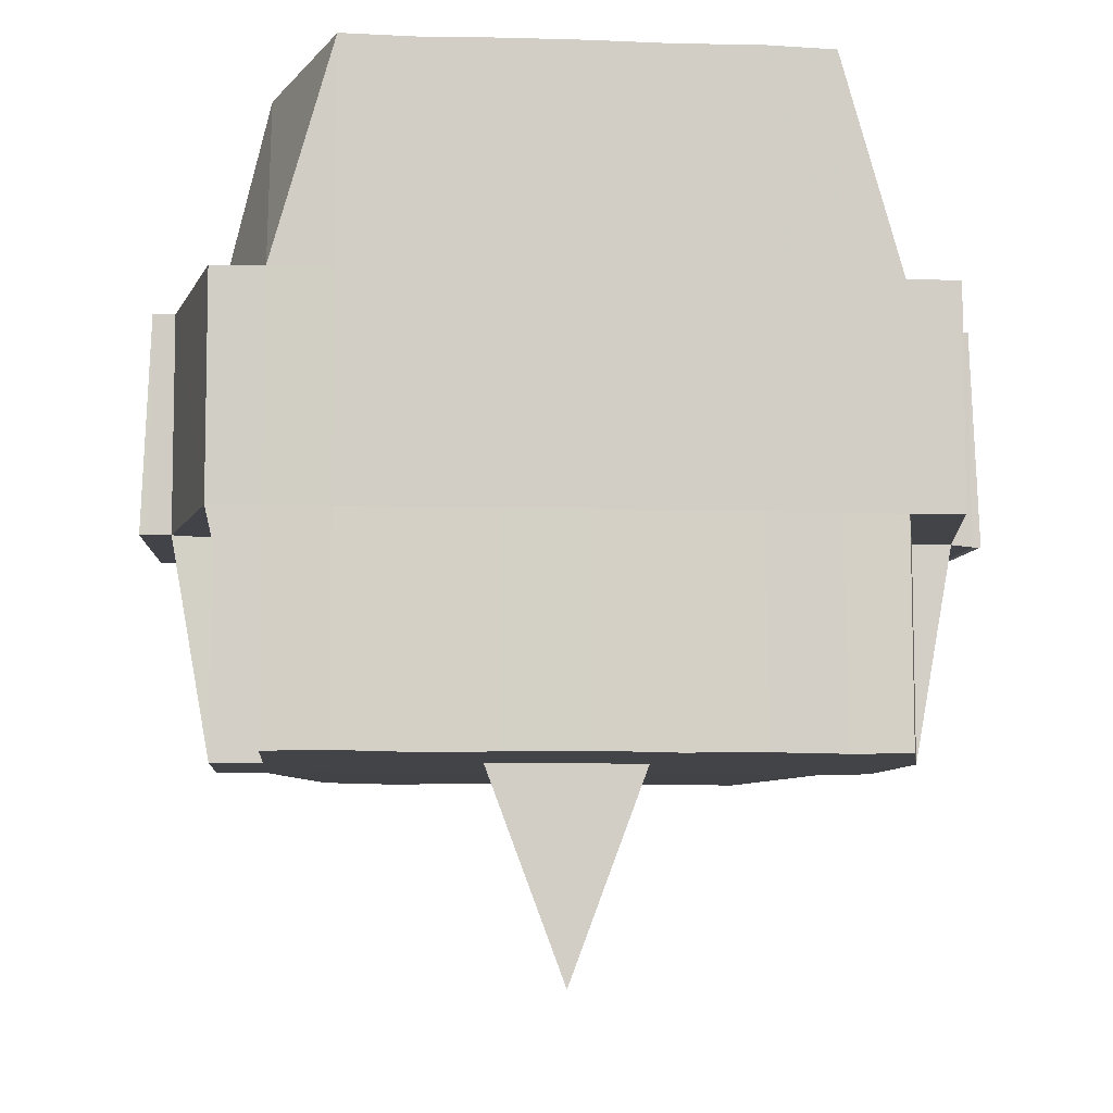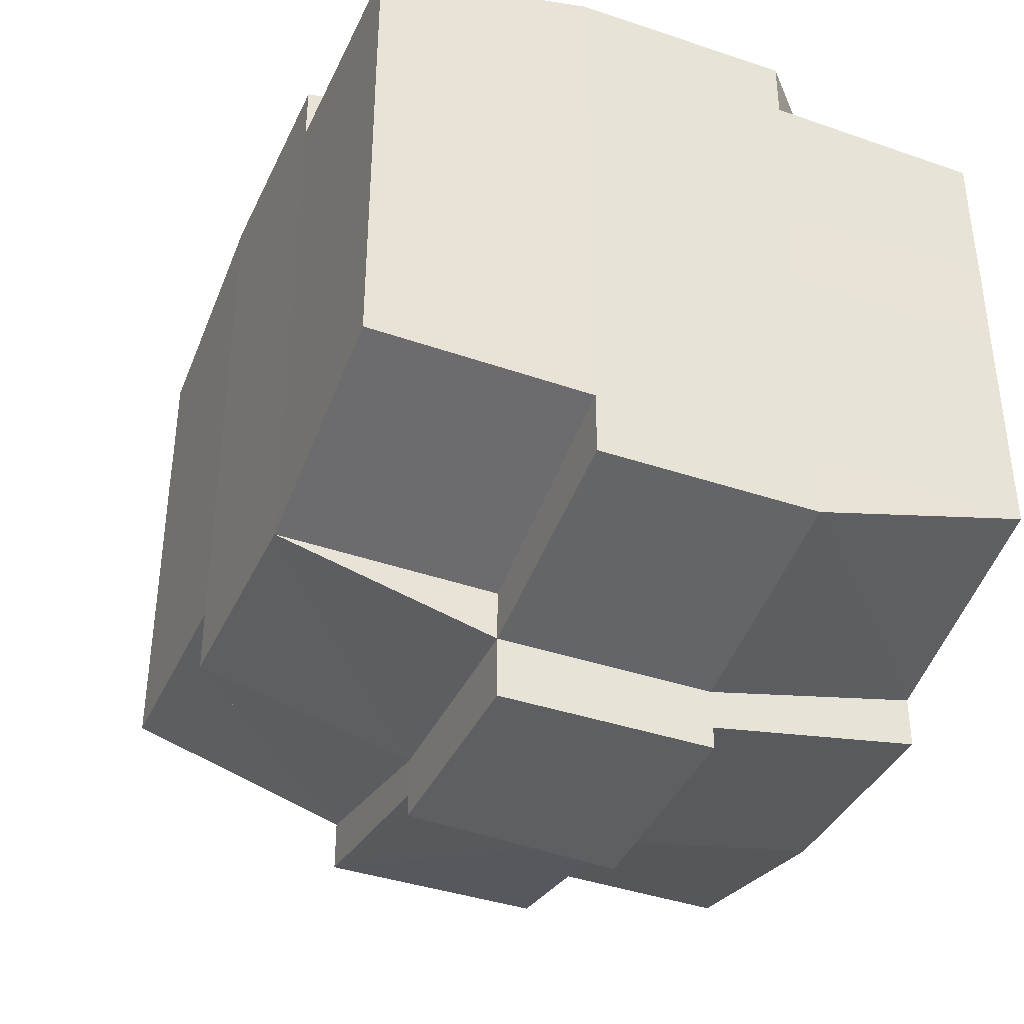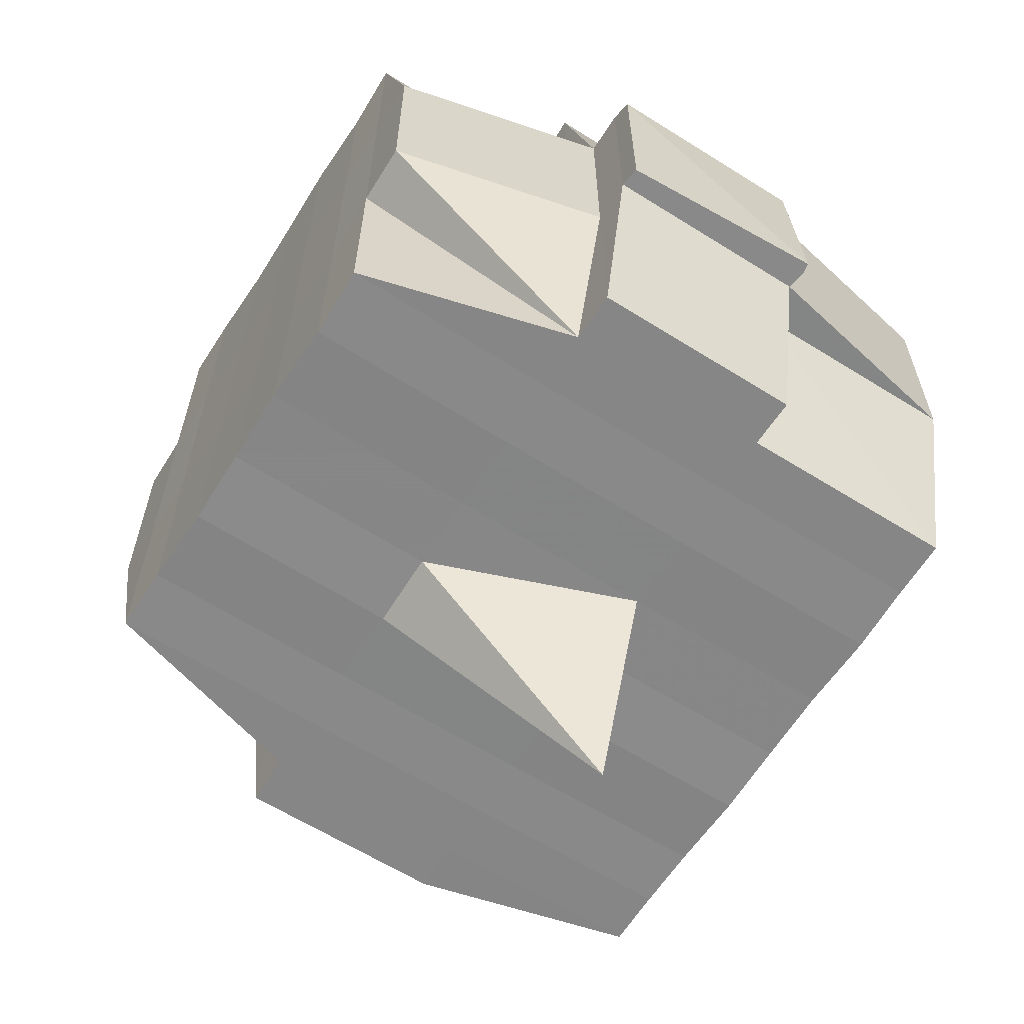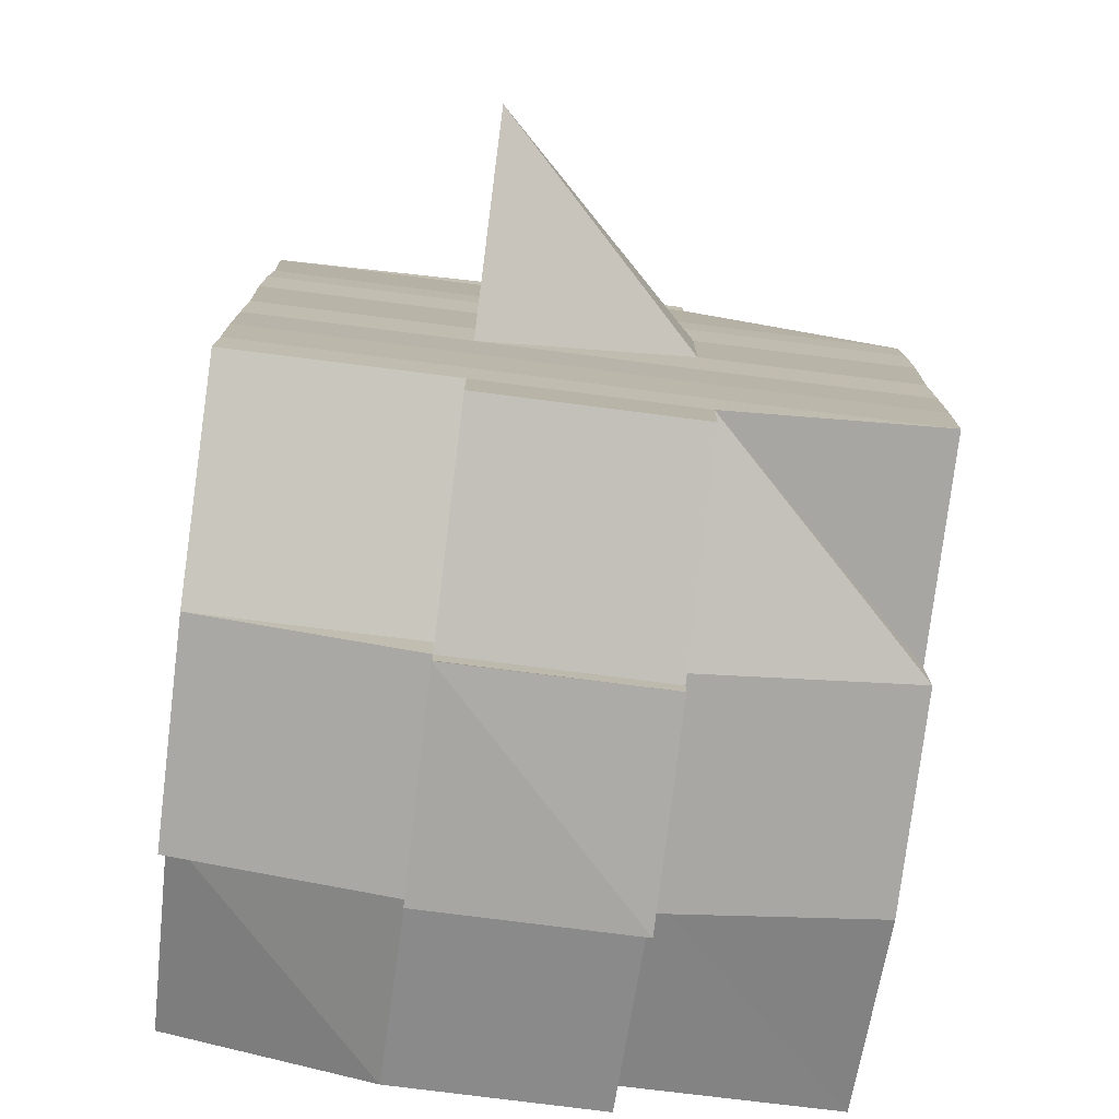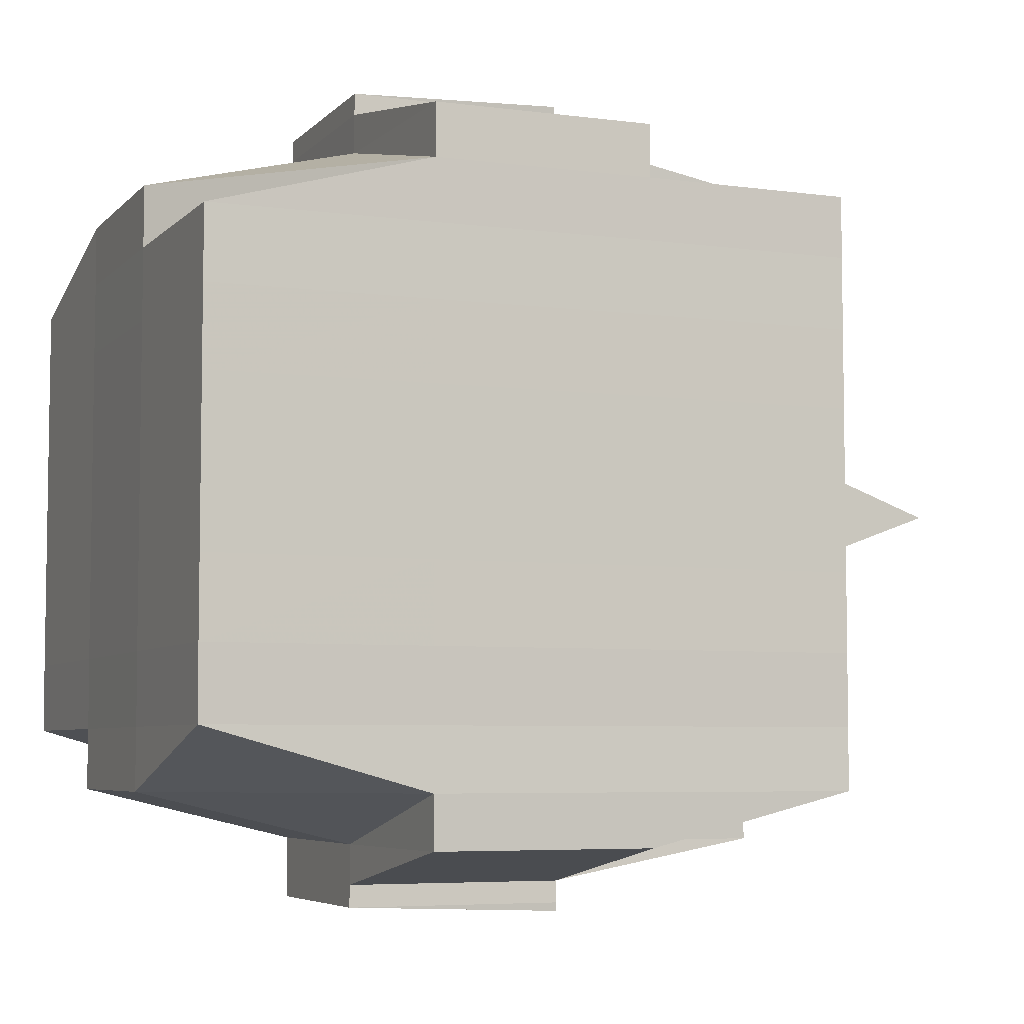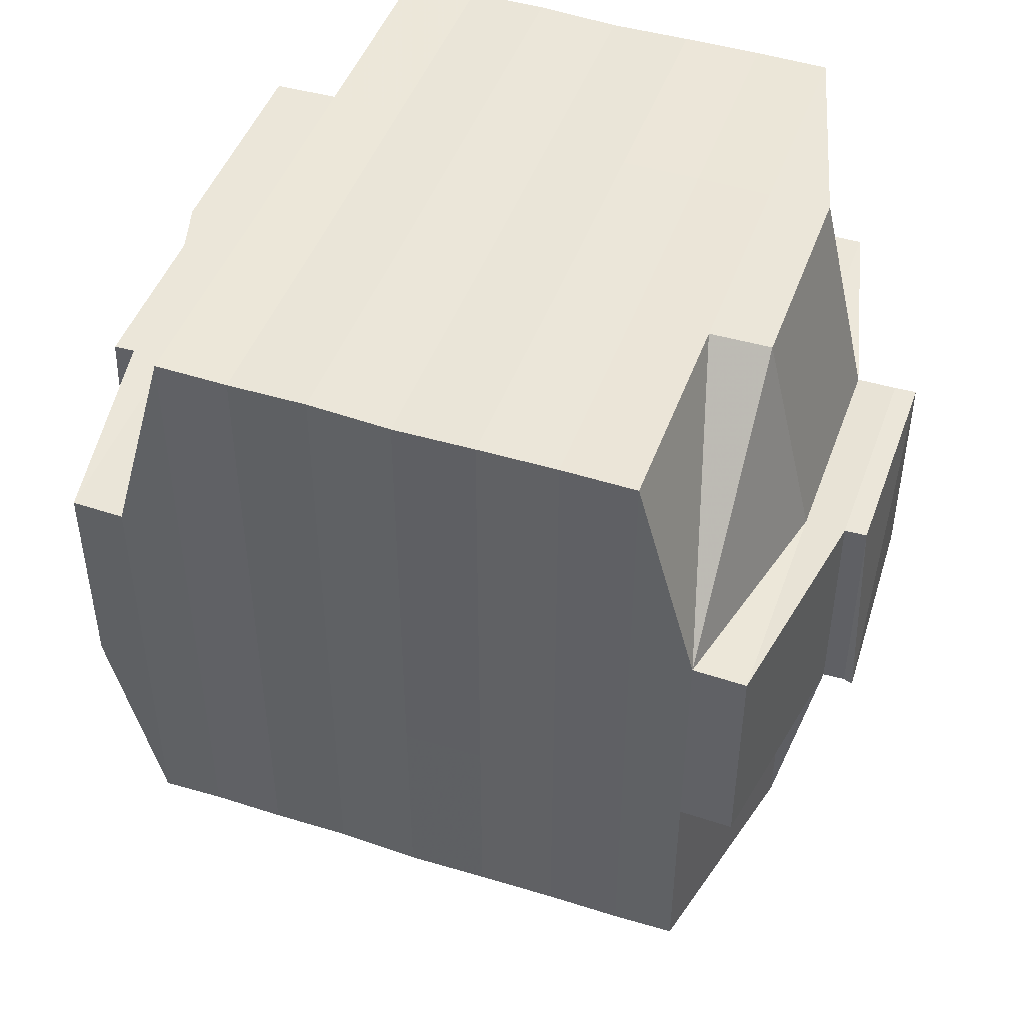
<metadata>
{"format":"obj","ext":"obj","renderer":"f3d","projection":"perspective","resolution":1024,"background":"white","views":[{"elev":-7.5,"azim":-95.4,"up":"+Y"},{"elev":-39.1,"azim":157.0,"up":"+Z"},{"elev":-62.4,"azim":147.4,"up":"+Y"},{"elev":-76.7,"azim":-7.2,"up":"+Z"},{"elev":-5.6,"azim":-112.7,"up":"+Z"},{"elev":46.8,"azim":-70.5,"up":"+Y"}]}
</metadata>
<code>
o 4833
v 2173 1876 18.06
v 2173 1876 18.06
v 2173 1876 18.06
v 2173 1876 18.06
v 2173 1876 18.06
v 2173 1876 18.06
v 2173 1876 18.06
v 2173 1876 18.06
v 2173 1876 18.06
v 2173 1876 18.07
v 2173 1876 18.07
v 2173 1876 18.06
v 2173 1876 18.07
v 2173 1876 18.07
v 2173 1876 18.07
v 2173 1876 18.06
v 2173 1876 18.06
v 2173 1876 18.07
v 2173 1876 18.07
v 2173 1876 18.07
v 2173 1876 18.07
v 2173 1876 18.07
v 2173 1876 18.07
v 2173 1876 18.07
v 2173 1876 18.08
v 2173 1876 18.07
v 2173 1876 18.07
v 2173 1876 18.07
v 2173 1876 18.07
v 2173 1876 18.07
v 2173 1876 18.08
v 2173 1876 18.08
v 2173 1876 18.08
v 2173 1876 18.07
v 2173 1876 18.08
v 2173 1876 18.08
v 2173 1876 18.07
v 2173 1876 18.08
v 2173 1876 18.08
v 2173 1876 18.08
v 2173 1876 18.08
v 2173 1876 18.08
v 2173 1876 18.09
v 2173 1876 18.08
v 2173 1876 18.08
v 2173 1876 18.09
v 2173 1876 18.08
v 2173 1876 18.08
v 2173 1876 18.08
v 2173 1876 18.08
v 2173 1876 18.08
v 2173 1876 18.08
v 2173 1876 18.09
v 2173 1876 18.09
v 2173 1876 18.09
v 2173 1876 18.09
v 2173 1876 18.09
v 2173 1876 18.08
v 2173 1876 18.09
v 2173 1876 18.09
v 2173 1876 18.09
v 2173 1876 18.1
v 2173 1876 18.09
v 2173 1876 18.09
v 2173 1876 18.09
v 2173 1876 18.09
v 2173 1876 18.09
v 2173 1876 18.09
v 2173 1876 18.09
v 2173 1876 18.09
v 2173 1876 18.1
v 2173 1876 18.1
v 2173 1876 18.1
v 2173 1876 18.1
v 2173 1876 18.1
v 2173 1876 18.1
v 2173 1876 18.1
v 2173 1876 18.1
v 2173 1876 18.1
v 2173 1876 18.1
v 2173 1876 18.1
v 2173 1876 18.1
v 2173 1876 18.1
v 2173 1876 18.1
v 2173 1876 18.1
v 2173 1876 18.1
v 2173 1876 18.1
v 2173 1876 18.1
v 2173 1876 18.1
v 2173 1876 18.1
v 2173 1876 18.1
v 2173 1876 18.1
v 2173 1876 18.1
v 2173 1876 18.1
v 2173 1876 18.1
v 2173 1876 18.1
v 2173 1876 18.1
v 2173 1876 18.1
v 2173 1876 18.1
v 2173 1876 18.1
v 2173 1876 18.1
v 2173 1876 18.1
v 2173 1876 18.1
v 2173 1876 18.1
v 2173 1876 18.1
v 2173 1876 18.1
v 2173 1876 18.1
v 2173 1876 18.1
v 2173 1876 18.1
v 2173 1876 18.1
v 2173 1876 18.1
v 2173 1876 18.1
v 2173 1876 18.1
v 2173 1876 18.1
v 2173 1876 18.1
v 2173 1876 18.1
v 2173 1876 18.09
v 2173 1876 18.09
v 2173 1876 18.09
v 2173 1876 18.09
v 2173 1876 18.09
v 2173 1876 18.1
v 2173 1876 18.09
v 2173 1876 18.09
v 2173 1876 18.09
v 2173 1876 18.09
v 2173 1876 18.09
v 2173 1876 18.09
v 2173 1876 18.09
v 2173 1876 18.08
v 2173 1876 18.09
v 2173 1876 18.09
v 2173 1876 18.09
v 2173 1876 18.08
v 2173 1876 18.08
v 2173 1876 18.08
v 2173 1876 18.08
v 2173 1876 18.08
v 2173 1876 18.08
v 2173 1876 18.08
v 2173 1876 18.08
v 2173 1876 18.08
v 2173 1876 18.08
v 2173 1876 18.08
v 2173 1876 18.07
v 2173 1876 18.08
v 2173 1876 18.07
v 2173 1876 18.07
v 2173 1876 18.07
v 2173 1876 18.07
v 2173 1876 18.07
v 2173 1876 18.07
v 2173 1876 18.07
v 2173 1876 18.07
v 2173 1876 18.07
v 2173 1876 18.07
v 2173 1876 18.07
v 2173 1876 18.08
v 2173 1876 18.07
v 2173 1876 18.08
v 2173 1876 18.07
v 2173 1876 18.07
v 2173 1876 18.07
v 2173 1876 18.07
v 2173 1876 18.07
v 2173 1876 18.07
v 2173 1876 18.06
v 2173 1876 18.07
v 2173 1876 18.06
v 2173 1876 18.06
v 2173 1876 18.06
v 2173 1876 18.07
v 2173 1876 18.06
v 2173 1876 18.07
v 2173 1876 18.07
v 2173 1876 18.06
v 2173 1876 18.06
v 2173 1876 18.06
v 2173 1876 18.07
v 2173 1876 18.06
v 2173 1876 18.06
v 2173 1876 18.07
v 2173 1876 18.07
v 2173 1876 18.07
v 2173 1876 18.07
v 2173 1876 18.07
v 2173 1876 18.06
v 2173 1876 18.06
v 2173 1876 18.07
v 2173 1876 18.07
v 2173 1876 18.07
v 2173 1876 18.07
v 2173 1876 18.07
v 2173 1876 18.07
v 2173 1876 18.07
v 2173 1876 18.07
v 2173 1876 18.07
v 2173 1876 18.07
v 2173 1876 18.07
v 2173 1876 18.07
v 2173 1876 18.08
v 2173 1876 18.08
v 2173 1876 18.08
v 2173 1876 18.08
v 2173 1876 18.07
v 2173 1876 18.08
v 2173 1876 18.08
v 2173 1876 18.08
v 2173 1876 18.08
v 2173 1876 18.08
v 2173 1876 18.08
v 2173 1876 18.08
v 2173 1876 18.09
v 2173 1876 18.08
v 2173 1876 18.08
v 2173 1876 18.08
v 2173 1876 18.09
v 2173 1876 18.09
v 2173 1876 18.09
v 2173 1876 18.09
v 2173 1876 18.08
v 2173 1876 18.09
v 2173 1876 18.09
v 2173 1876 18.09
v 2173 1876 18.09
v 2173 1876 18.09
v 2173 1876 18.09
v 2173 1876 18.09
v 2173 1876 18.09
v 2173 1876 18.09
v 2173 1876 18.09
v 2173 1876 18.1
v 2173 1876 18.09
v 2173 1876 18.1
v 2173 1876 18.1
v 2173 1876 18.1
v 2173 1876 18.1
v 2173 1876 18.1
v 2173 1876 18.09
v 2173 1876 18.09
v 2173 1876 18.1
v 2173 1876 18.1
v 2173 1876 18.1
v 2173 1876 18.1
v 2173 1876 18.09
v 2173 1876 18.1
v 2173 1876 18.09
v 2173 1876 18.09
v 2173 1876 18.1
v 2173 1876 18.1
v 2173 1876 18.1
v 2173 1876 18.1
v 2173 1876 18.1
v 2173 1876 18.1
v 2173 1876 18.1
v 2173 1876 18.1
v 2173 1876 18.1
v 2173 1876 18.1
v 2173 1876 18.1
v 2173 1876 18.09
v 2173 1876 18.1
v 2173 1876 18.1
v 2173 1876 18.09
v 2173 1876 18.09
v 2173 1876 18.09
v 2173 1876 18.09
v 2173 1876 18.09
v 2173 1876 18.08
v 2173 1876 18.08
v 2173 1876 18.08
v 2173 1876 18.09
v 2173 1876 18.09
v 2173 1876 18.09
v 2173 1876 18.09
v 2173 1876 18.09
v 2173 1876 18.08
v 2173 1876 18.08
v 2173 1876 18.08
v 2173 1876 18.08
v 2173 1876 18.08
v 2173 1876 18.08
v 2173 1876 18.08
v 2173 1876 18.08
v 2173 1876 18.08
v 2173 1876 18.08
v 2173 1876 18.07
v 2173 1876 18.08
v 2173 1876 18.08
v 2173 1876 18.07
v 2173 1876 18.07
v 2173 1876 18.07
v 2173 1876 18.07
v 2173 1876 18.07
v 2173 1876 18.06
v 2173 1876 18.07
v 2173 1876 18.07
v 2173 1876 18.07
v 2173 1876 18.07
v 2173 1876 18.07
v 2173 1876 18.07
v 2173 1876 18.07
v 2173 1876 18.07
v 2173 1876 18.07
v 2173 1876 18.07
v 2173 1876 18.07
v 2173 1876 18.06
v 2173 1876 18.06
v 2173 1876 18.06
v 2173 1876 18.06
v 2173 1876 18.06
v 2173 1876 18.06
v 2173 1876 18.06
v 2173 1876 18.08
v 2173 1876 18.08
v 2173 1876 18.08
v 2173 1876 18.08
v 2173 1876 18.09
v 2173 1876 18.1
v 2173 1876 18.1
v 2173 1876 18.09
v 2173 1876 18.1
v 2173 1876 18.1
v 2173 1876 18.1
v 2173 1876 18.1
v 2173 1876 18.1
v 2173 1876 18.1
v 2173 1876 18.1
v 2173 1876 18.1
f 1 2 3
f 4 5 2
f 6 7 3
f 8 9 6
f 10 11 5
f 12 13 4
f 13 14 15
f 16 12 17
f 10 18 19
f 18 20 11
f 21 18 22
f 23 24 18
f 24 25 26
f 27 26 18
f 18 26 28
f 26 29 28
f 29 30 28
f 26 31 29
f 25 32 31
f 33 31 26
f 28 30 34
f 29 35 30
f 31 35 29
f 35 36 37
f 31 38 35
f 39 38 31
f 32 40 38
f 41 42 39
f 42 43 44
f 44 45 38
f 40 46 45
f 38 47 35
f 38 45 47
f 35 47 48
f 47 49 36
f 45 50 47
f 50 51 49
f 47 50 52
f 45 53 50
f 54 53 45
f 46 55 53
f 53 56 50
f 56 57 51
f 50 56 58
f 53 59 56
f 55 60 59
f 61 59 53
f 60 62 63
f 59 64 56
f 56 64 65
f 59 63 64
f 66 63 59
f 64 67 57
f 63 68 64
f 68 69 67
f 64 68 70
f 68 71 69
f 63 72 68
f 73 72 63
f 72 74 68
f 73 75 76
f 77 78 71
f 79 80 75
f 81 80 82
f 83 82 84
f 85 86 78
f 87 88 86
f 89 90 85
f 91 92 88
f 90 92 93
f 94 93 95
f 96 89 97
f 98 91 99
f 100 98 101
f 102 100 74
f 99 103 104
f 105 106 103
f 107 105 108
f 109 107 110
f 110 99 111
f 110 104 112
f 113 110 114
f 74 110 115
f 115 110 116
f 74 115 117
f 115 116 118
f 117 115 118
f 118 112 119
f 118 119 120
f 121 122 117
f 117 118 123
f 123 120 124
f 123 118 125
f 126 117 123
f 127 117 126
f 128 121 126
f 126 123 129
f 129 124 130
f 129 123 131
f 132 126 129
f 70 126 132
f 133 128 132
f 132 129 134
f 134 130 135
f 134 129 136
f 137 132 134
f 65 132 137
f 138 133 137
f 137 134 139
f 139 135 140
f 139 134 141
f 142 137 139
f 58 137 142
f 143 138 142
f 142 139 144
f 144 140 145
f 144 139 146
f 147 145 148
f 149 148 150
f 151 152 150
f 153 154 152
f 155 156 149
f 157 144 156
f 158 144 157
f 158 142 144
f 52 142 158
f 159 158 157
f 48 158 159
f 160 143 158
f 161 160 159
f 159 162 163
f 34 163 164
f 34 159 165
f 30 159 34
f 28 34 166
f 166 164 167
f 166 34 168
f 169 167 170
f 169 166 171
f 172 166 173
f 174 175 166
f 171 176 177
f 178 179 169
f 180 178 181
f 182 183 176
f 182 184 183
f 185 186 182
f 9 185 187
f 168 182 187
f 187 188 7
f 189 190 188
f 191 192 190
f 193 191 182
f 194 193 182
f 194 195 193
f 193 196 191
f 195 196 193
f 197 195 198
f 196 199 184
f 200 201 195
f 195 202 196
f 146 202 195
f 201 203 202
f 202 204 196
f 196 204 205
f 204 206 199
f 202 207 204
f 141 207 202
f 203 208 207
f 207 209 204
f 209 210 206
f 204 209 211
f 207 212 209
f 136 212 207
f 208 213 212
f 212 214 209
f 214 215 210
f 209 214 216
f 212 217 214
f 131 217 212
f 213 218 217
f 217 219 214
f 219 220 215
f 214 219 221
f 217 222 219
f 218 223 222
f 125 222 217
f 222 224 219
f 224 225 220
f 219 224 226
f 222 227 224
f 228 227 222
f 227 229 224
f 229 230 225
f 224 229 231
f 228 232 233
f 234 235 232
f 236 235 237
f 238 237 239
f 240 241 229
f 241 242 243
f 244 243 229
f 229 243 245
f 243 246 245
f 245 246 247
f 245 247 248
f 243 249 246
f 111 249 243
f 242 250 249
f 250 251 252
f 108 252 249
f 251 253 254
f 249 254 255
f 249 255 256
f 252 95 257
f 258 257 259
f 258 259 260
f 261 97 258
f 262 96 258
f 263 260 264
f 263 258 66
f 246 258 263
f 247 246 263
f 247 263 265
f 265 263 61
f 265 264 266
f 248 247 265
f 248 265 267
f 267 265 54
f 267 266 268
f 269 268 270
f 271 248 267
f 231 248 271
f 272 273 248
f 274 272 271
f 271 275 276
f 277 276 278
f 226 271 277
f 277 271 279
f 280 274 277
f 221 277 281
f 282 280 281
f 281 277 283
f 283 270 284
f 281 283 285
f 285 283 33
f 285 284 286
f 287 281 285
f 216 281 287
f 288 282 287
f 287 285 289
f 289 285 27
f 289 286 290
f 291 290 292
f 293 292 294
f 295 296 294
f 297 298 296
f 299 300 293
f 301 289 300
f 302 289 301
f 191 302 301
f 302 287 289
f 211 287 302
f 303 302 304
f 305 288 302
f 306 307 308
f 307 309 310
f 306 311 312
f 313 314 315
f 316 317 314
f 318 319 320
f 321 322 323
f 324 325 326
f 326 327 328

</code>
